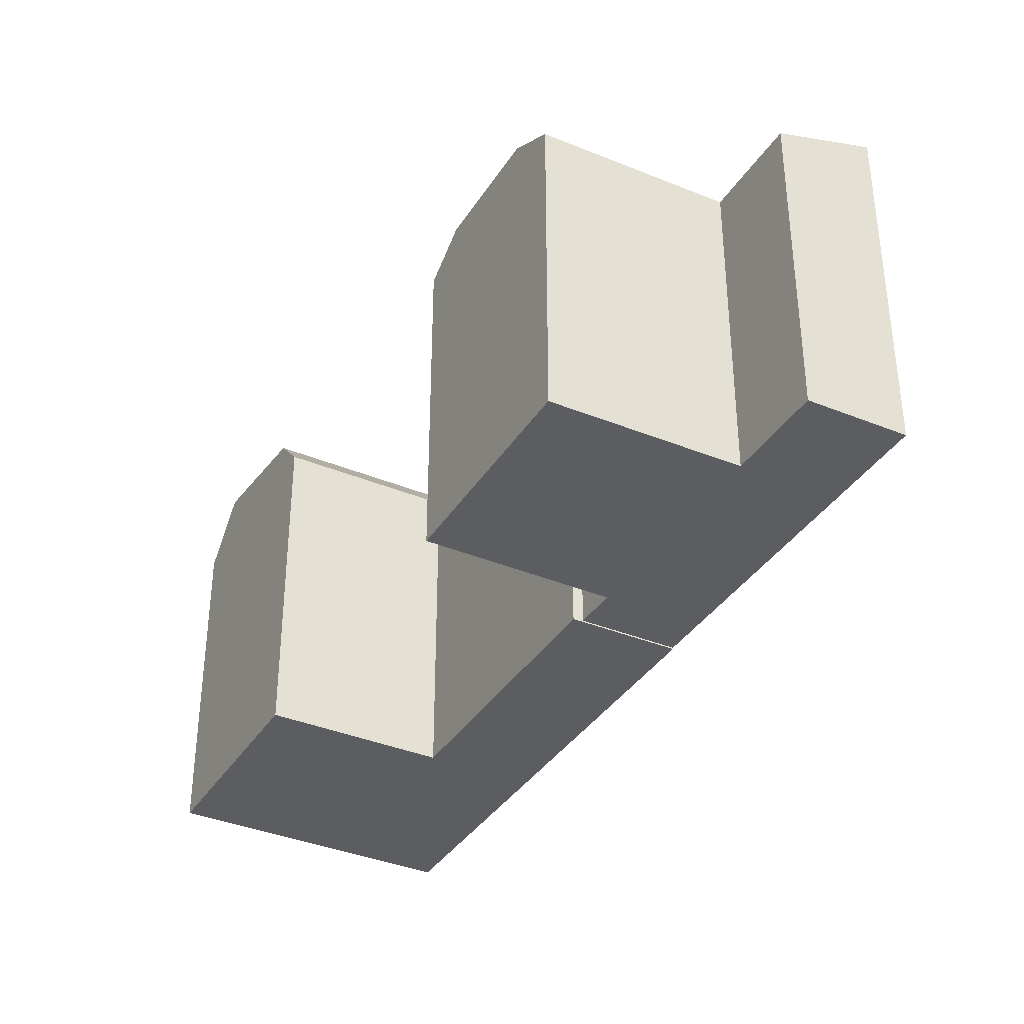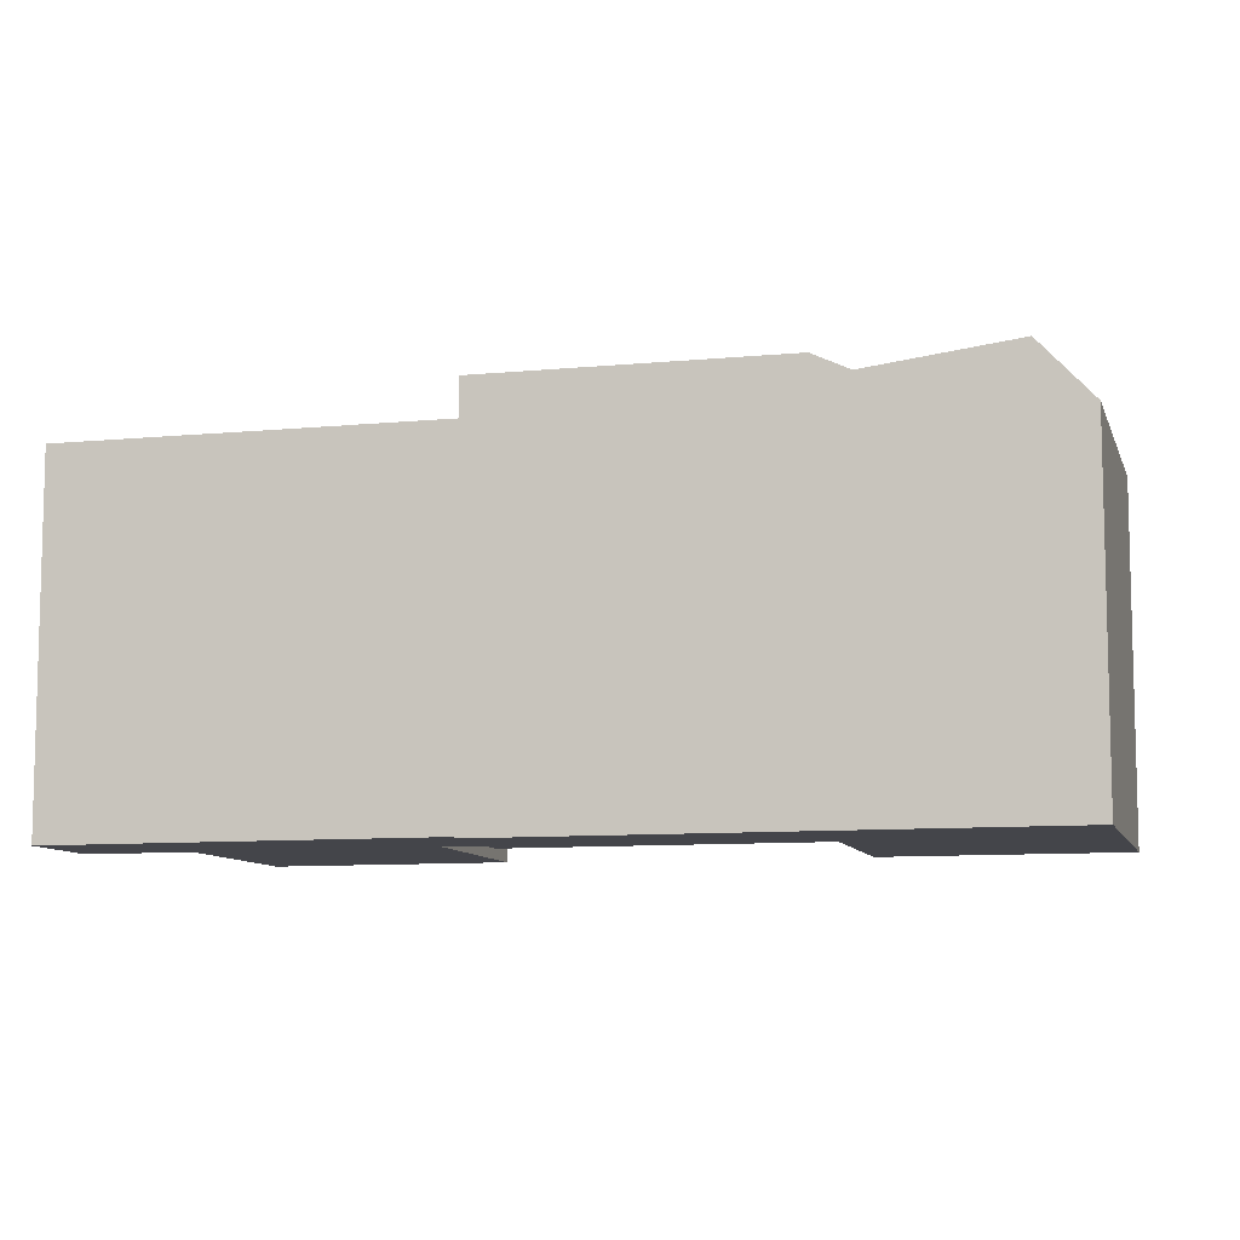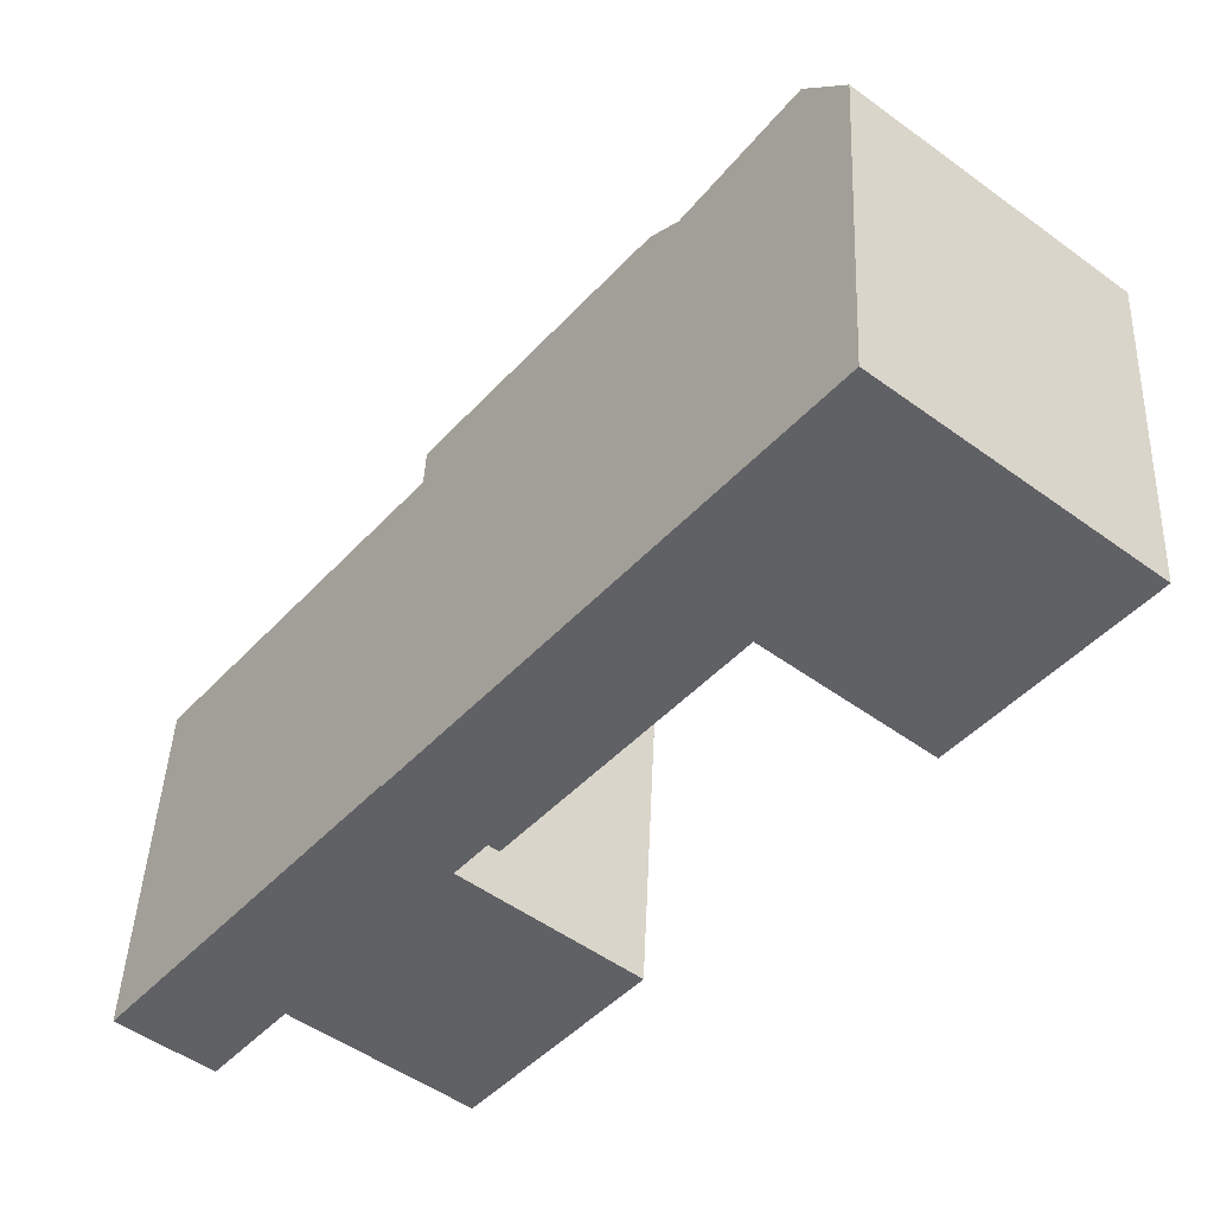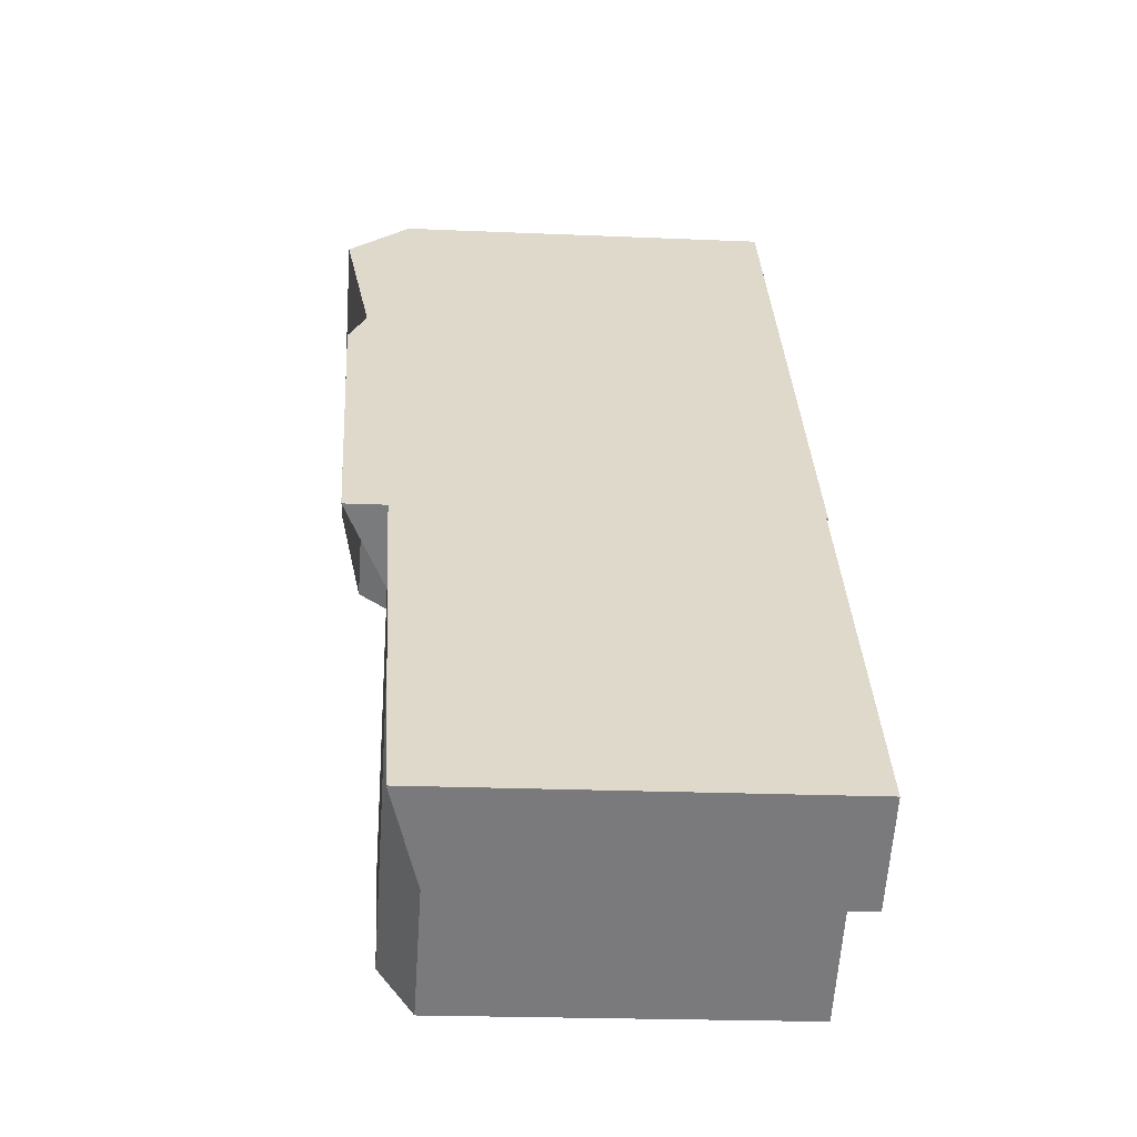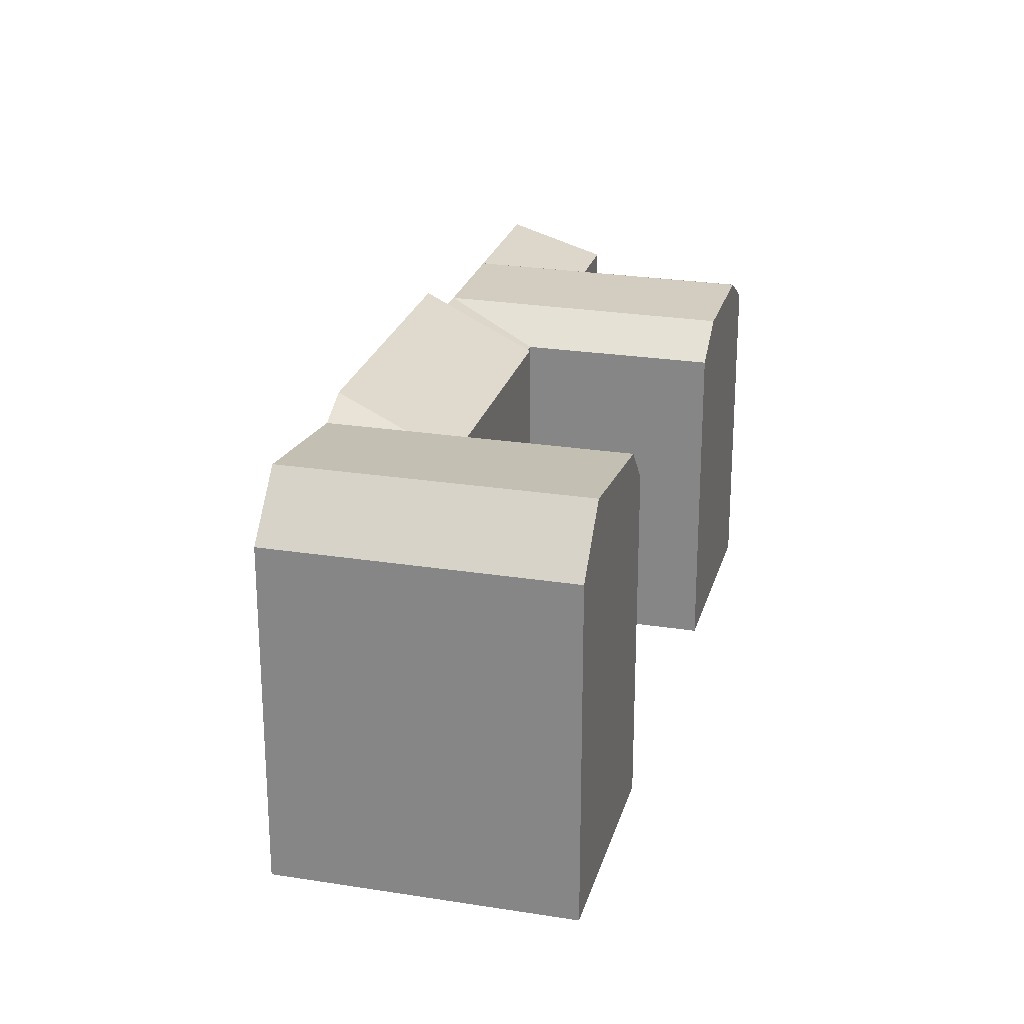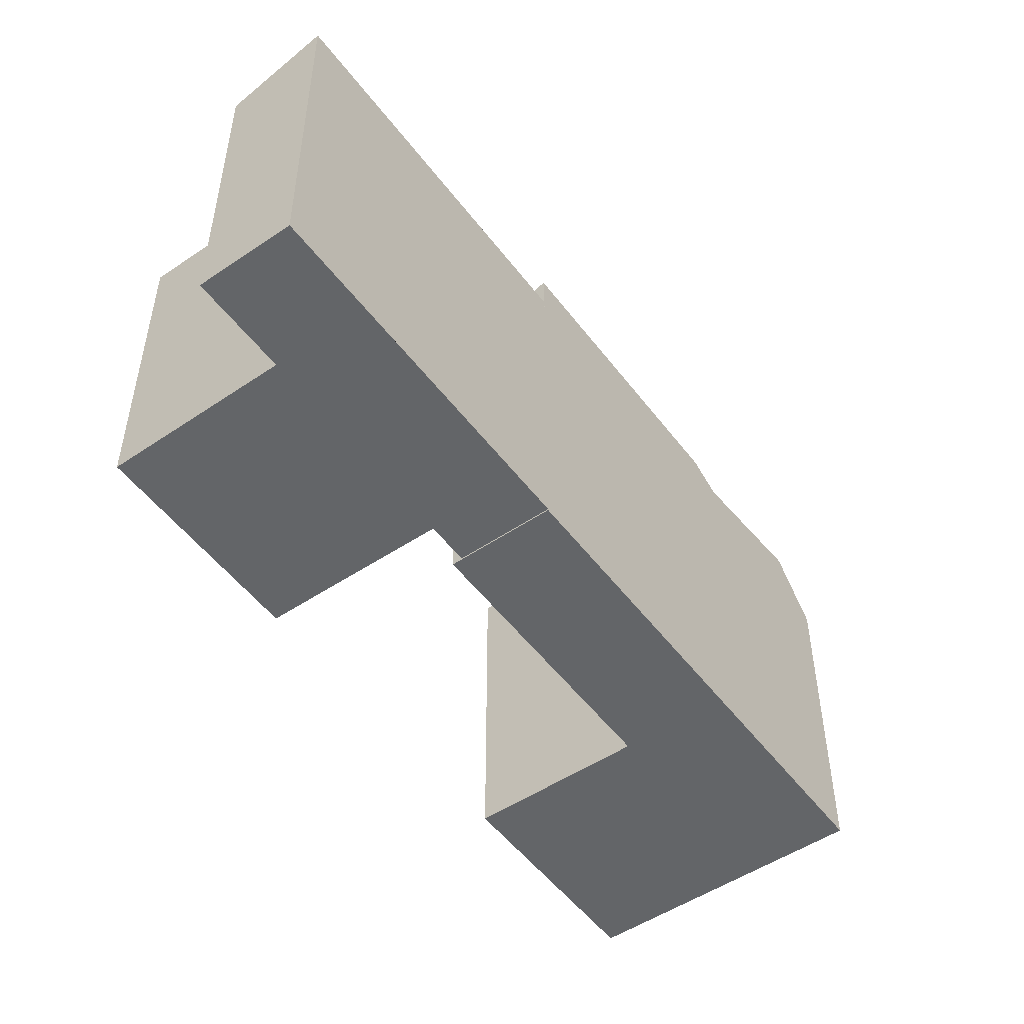
<metadata>
{"format":"obj","ext":"obj","renderer":"f3d","projection":"perspective","resolution":1024,"background":"white","views":[{"elev":-36.7,"azim":-169.5,"up":"+Y"},{"elev":-9.2,"azim":-36.4,"up":"+Y"},{"elev":43.0,"azim":2.4,"up":"+Z"},{"elev":-19.7,"azim":-94.8,"up":"+Z"},{"elev":24.5,"azim":53.6,"up":"+Y"},{"elev":-51.4,"azim":-105.1,"up":"+Y"}]}
</metadata>
<code>
v  -13.23 19.48 -16.31
v  -5.236 17.81 -15.35
v  -8.833 17.81 -19.78
v  -7.739 19.48 -9.543
v  -9.629 19.48 -11.87
v  9.382 19.48 -14.16
v  2.813 17.81 -5.421
v  11.06 17.81 -12.09
v  1.061 19.48 -7.581
v  -3.332 19.48 -4.109
v  -1.539 19.48 -1.898
v  0.03511 19.48 0.04237
v  4.387 17.81 -3.48
v  4.976 19.47 -19.59
v  1.061 19.47 -7.581
v  9.382 19.47 -14.16
v  -3.347 19.47 -13.02
v  -3.332 19.47 -4.109
v  -7.739 19.47 -9.543
v  23.01 18.5 2.657
v  16.49 20.59 10.51
v  24.27 20.59 4.21
v  15.23 18.5 8.957
v  11.68 20.59 14.4
v  21.55 21.61 16.75
v  29.33 21.61 10.45
v  16.74 21.61 20.63
v  23.38 18.5 19.01
v  31.17 18.5 12.72
v  18.58 18.5 22.9
v  4.838 18.5 -3.851
v  10.42 21.53 12.85
v  0.0004602 21.53 -0.0006846
v  3.087 17.81 -21.92
v  -3.347 19.48 -13.02
v  4.976 19.48 -19.59
v  4.838 -0.08 -3.851
v  0 -0.08 -4.899e-18
v  15.23 -0.08 8.958
v  -1.539 1.162e-16 -1.897
v  0.0347 -2.632e-18 0.04298
v  -3.332 2.516e-16 -4.109
v  -7.74 5.843e-16 -9.543
v  -9.629 7.27e-16 -11.87
v  -13.23 9.985e-16 -16.31
v  3.087 1.342e-15 -21.92
v  11.06 7.405e-16 -12.09
v  4.976 1.2e-15 -19.59
v  9.381 8.67e-16 -14.16
v  -8.833 1.211e-15 -19.78
v  -5.237 9.396e-16 -15.34
v  2.813 3.319e-16 -5.42
v  4.386 2.131e-16 -3.48
v  23.01 -0.08 2.658
v  31.17 -0.08 12.72
v  24.27 -0.08 4.211
v  29.33 -0.08 10.45
v  10.42 -0.08 12.85
v  11.68 -0.08 14.4
v  16.74 -0.08 20.64
v  18.58 -0.08 22.9
v  23.38 -0.08 19.01
g defaultobject
f 1 2 3
f 2 1 4
f 4 1 5
f 6 7 8
f 7 6 9
f 7 9 10
f 11 7 10
f 7 11 12
f 7 12 13
f 14 15 16
f 15 14 17
f 15 17 18
f 18 17 19
f 20 21 22
f 21 20 23
f 21 23 24
f 22 25 26
f 25 22 21
f 25 21 27
f 27 21 24
f 26 28 29
f 28 26 25
f 28 25 30
f 30 25 27
f 31 32 23
f 32 31 33
f 24 23 32
f 34 35 36
f 35 34 2
f 35 2 4
f 33 37 38
f 37 33 31
f 37 23 39
f 23 37 31
f 12 40 41
f 40 12 42
f 42 12 43
f 43 12 44
f 44 12 45
f 45 12 18
f 18 12 11
f 18 11 10
f 45 19 1
f 19 45 18
f 1 19 5
f 5 19 4
f 8 16 6
f 16 8 34
f 34 8 46
f 46 8 47
f 46 47 48
f 48 47 49
f 14 34 36
f 34 14 16
f 36 17 14
f 17 36 35
f 17 35 19
f 19 35 4
f 16 9 6
f 9 16 15
f 9 15 10
f 10 15 18
f 1 50 45
f 50 1 3
f 50 2 51
f 2 50 3
f 2 46 51
f 46 2 34
f 47 7 52
f 7 47 8
f 52 13 53
f 13 52 7
f 53 12 41
f 12 53 13
f 29 22 26
f 22 29 20
f 20 29 54
f 54 29 55
f 54 55 56
f 56 55 57
f 58 33 38
f 33 58 59
f 33 59 60
f 33 60 61
f 33 61 30
f 33 30 24
f 33 24 32
f 24 30 27
f 29 62 55
f 62 29 61
f 61 29 30
f 30 29 28
f 23 54 39
f 54 23 20
f 48 51 46
f 51 48 49
f 51 49 47
f 51 47 52
f 51 45 50
f 45 51 52
f 45 52 53
f 45 53 41
f 45 41 44
f 44 41 43
f 43 41 42
f 42 41 40
f 62 57 55
f 57 62 61
f 57 61 60
f 57 60 56
f 56 60 59
f 56 59 54
f 54 59 58
f 54 58 39
f 39 58 37
f 37 58 38

</code>
